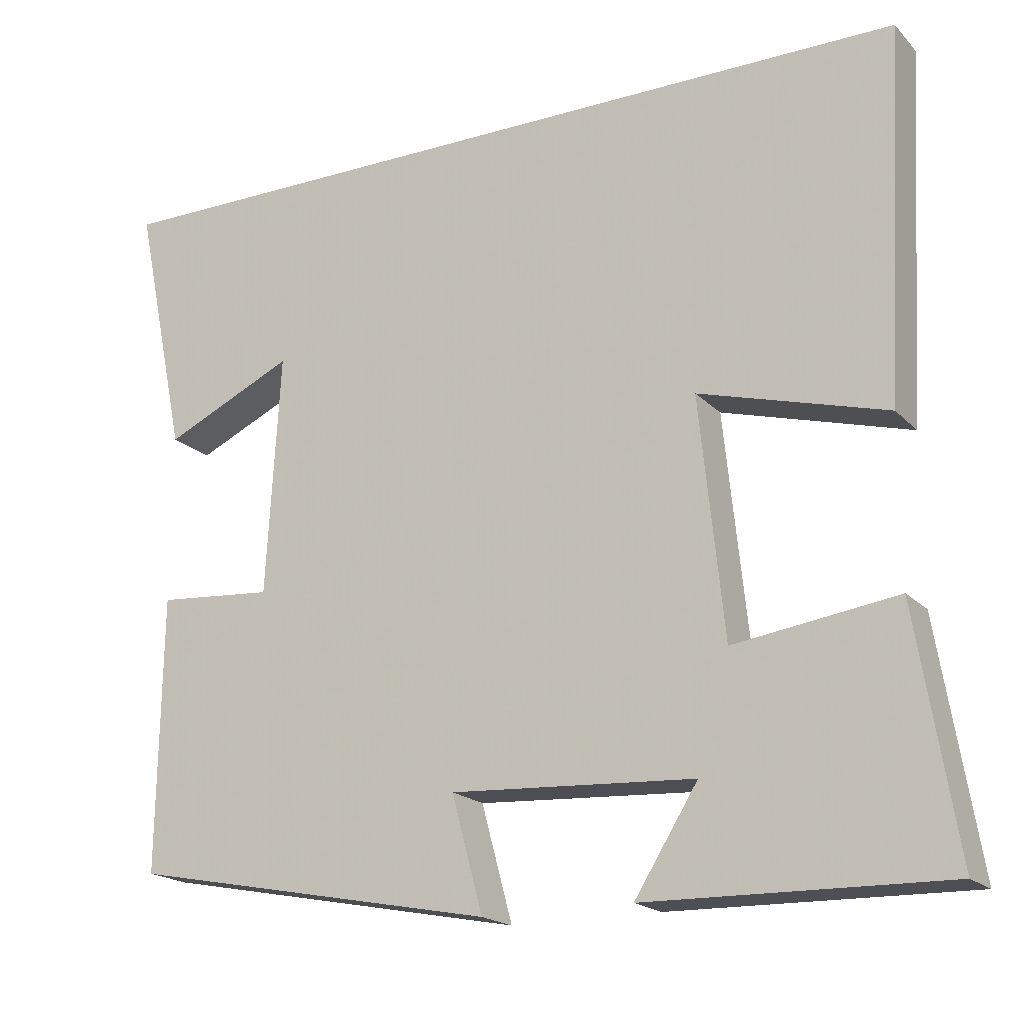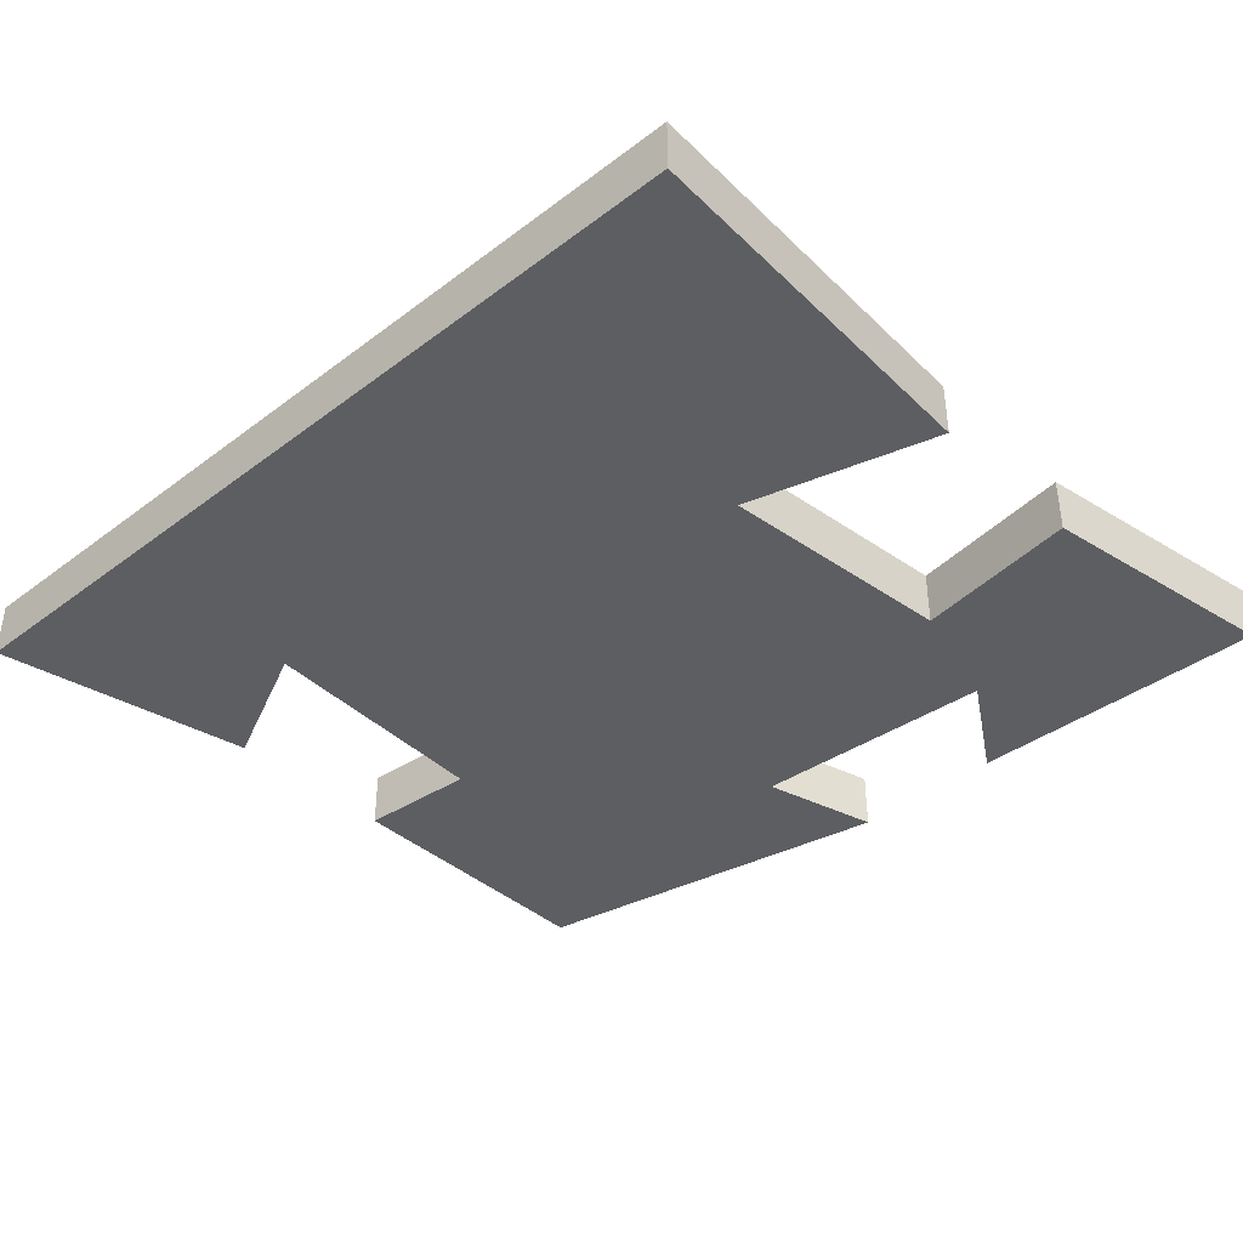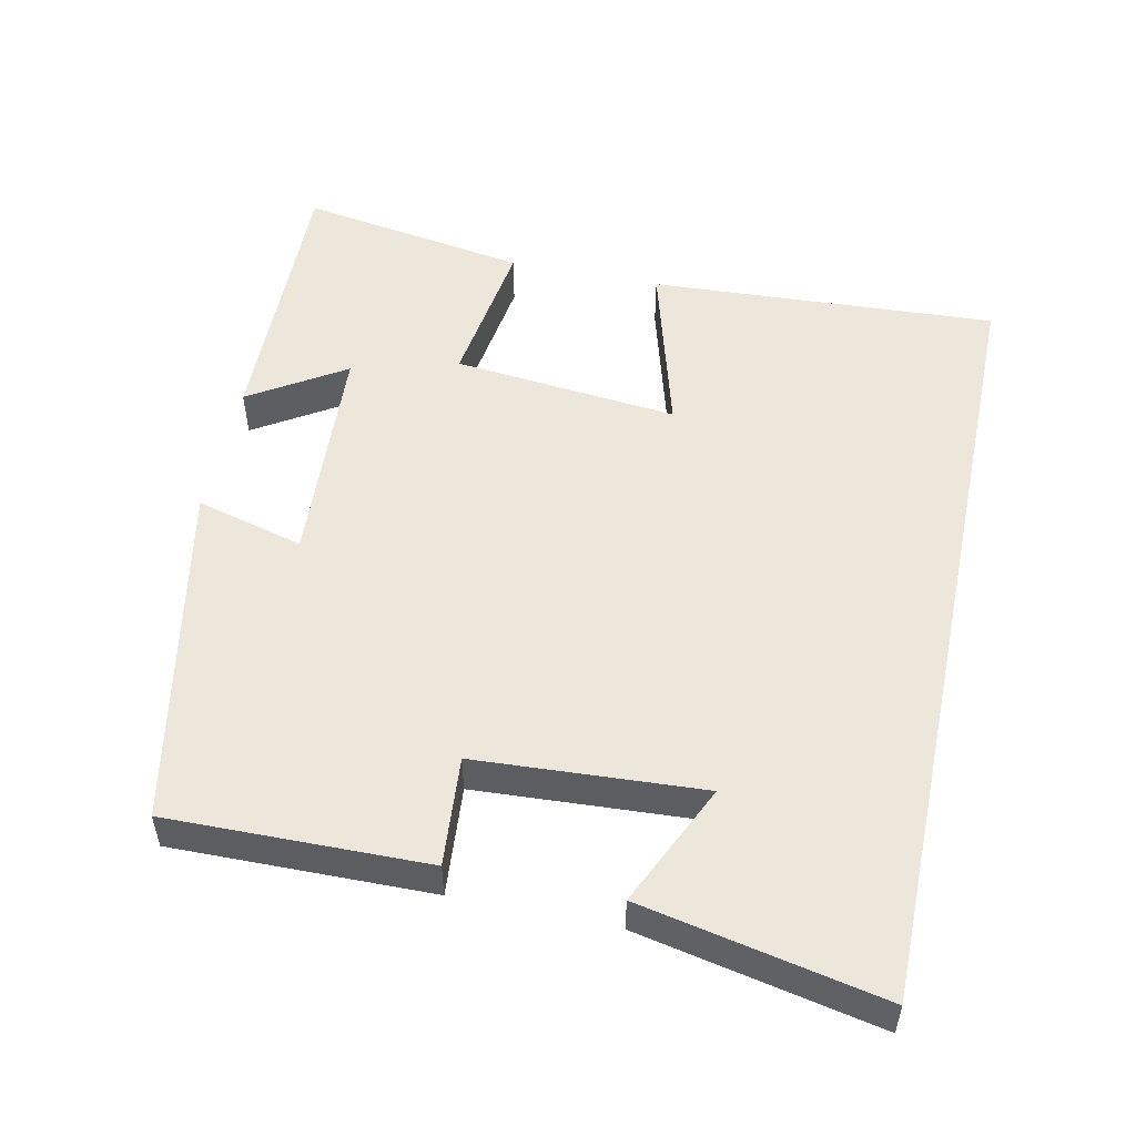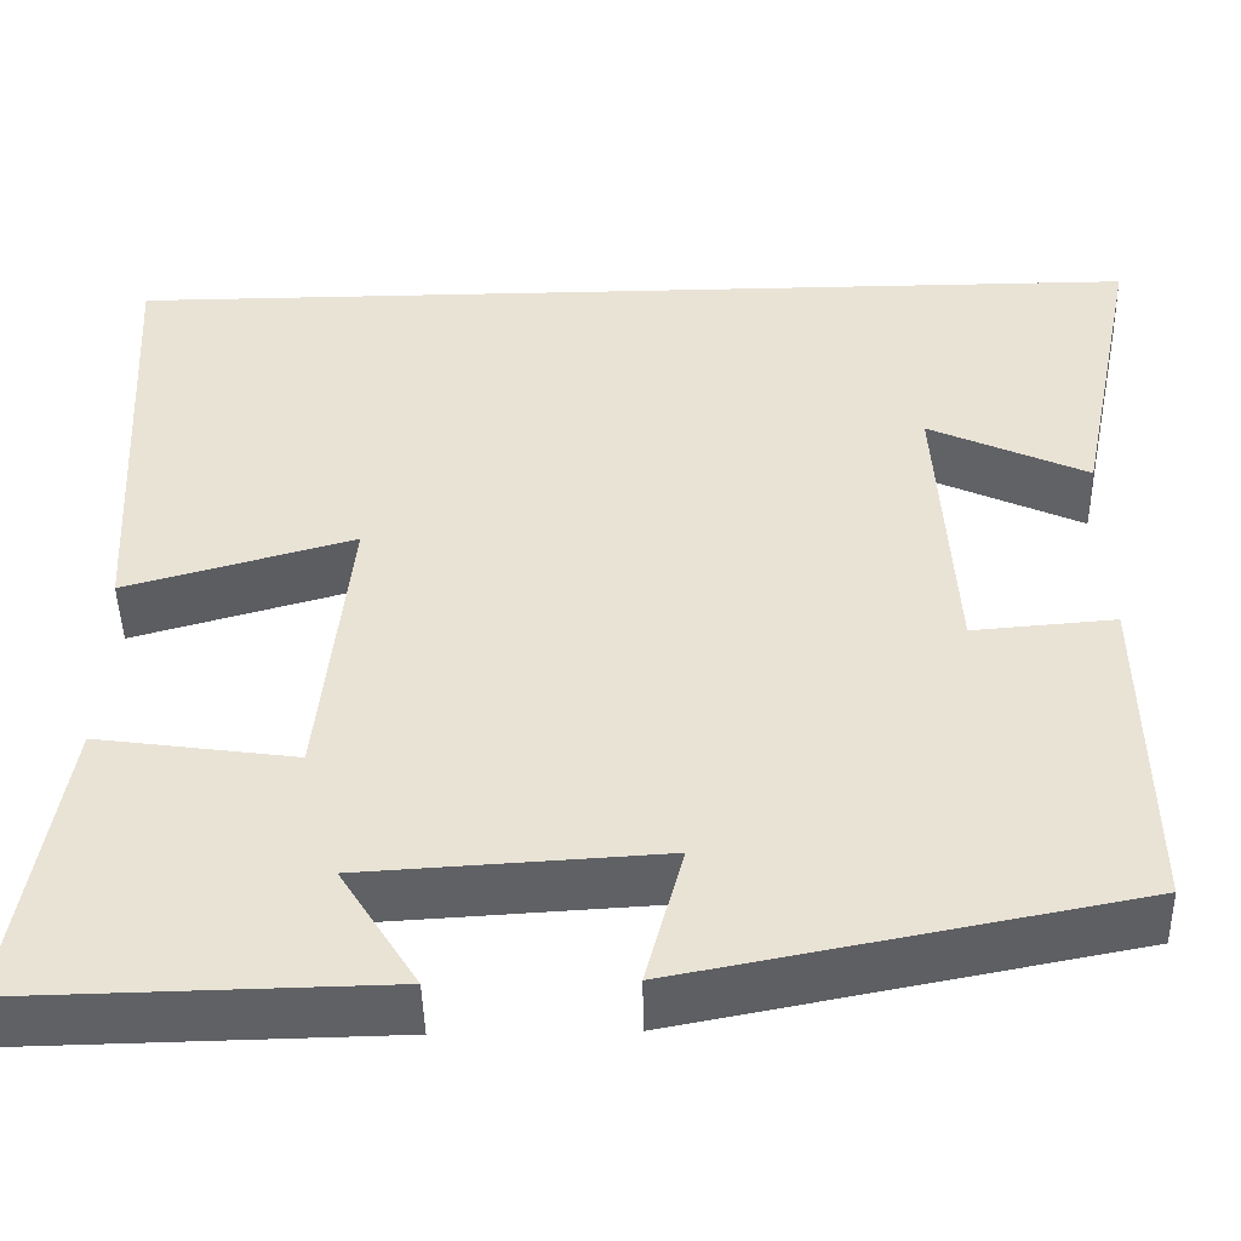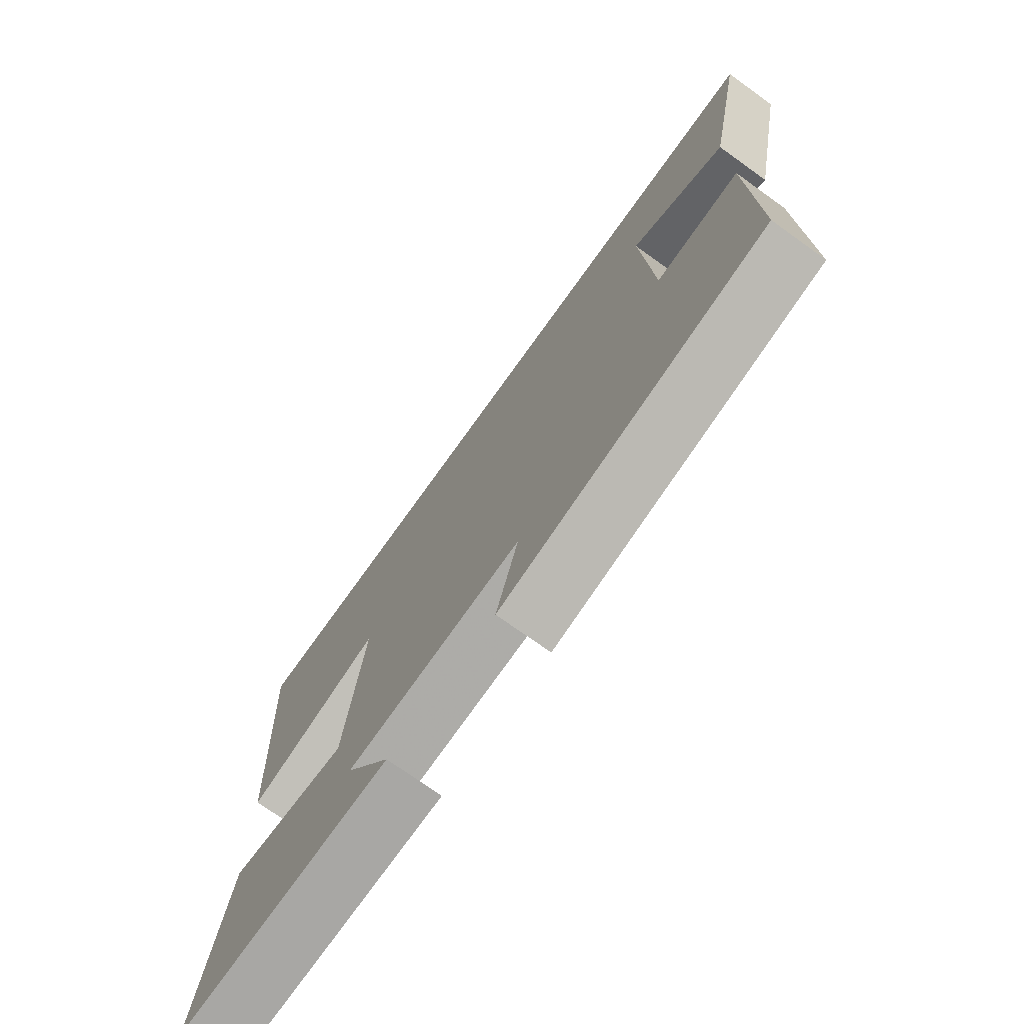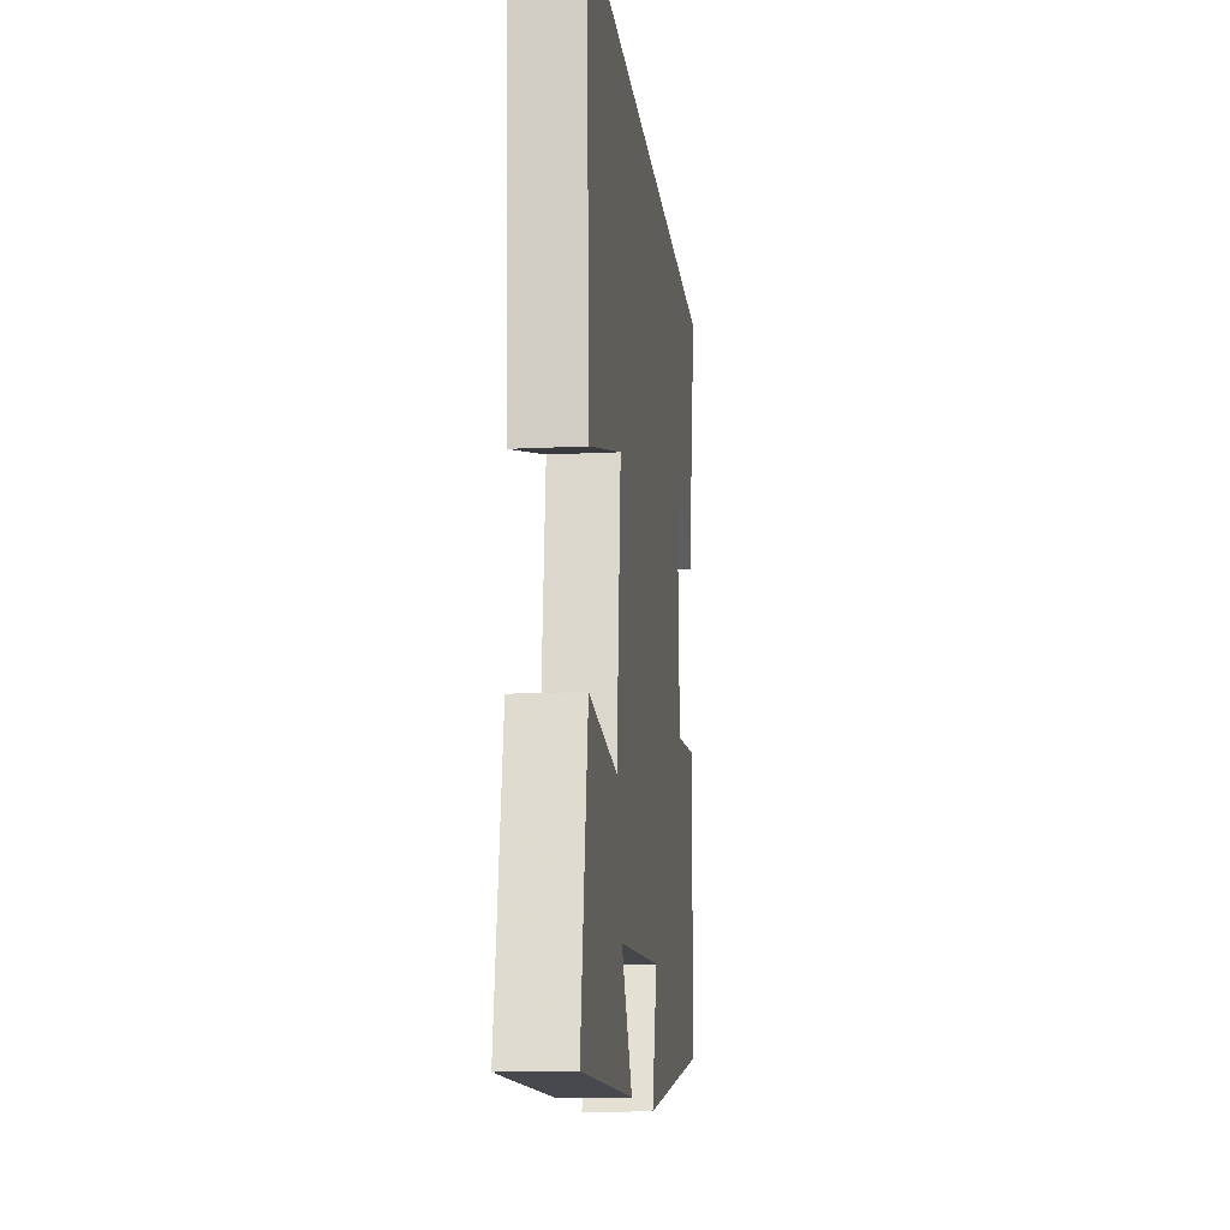
<metadata>
{"format":"obj","ext":"obj","renderer":"f3d","projection":"perspective","resolution":1024,"background":"white","views":[{"elev":-18.9,"azim":29.3,"up":"+Z"},{"elev":-39.3,"azim":43.2,"up":"+Y"},{"elev":52.2,"azim":-78.1,"up":"+Y"},{"elev":-46.8,"azim":-178.6,"up":"+Z"},{"elev":-73.7,"azim":-125.6,"up":"+Z"},{"elev":-13.6,"azim":96.4,"up":"+Z"}]}
</metadata>
<code>
v 0.526 0.07 0.5
v 0.5 0.07 0.02
v 0.257 0.07 0.088
v 0.289 0.07 -0.222
v 0.5 0.07 -0.192
v 0.552 0.07 -0.507
v 0.166 0.07 -0.5
v 0.248 0.07 -0.369
v -0.068 0.07 -0.351
v -0.028 0.07 -0.5
v -0.505 0.07 -0.408
v -0.5 0.07 -0.052
v -0.349 0.07 -0.064
v -0.331 0.07 0.248
v -0.5 0.07 0.17
v -0.568 0.07 0.5
v 0.526 0 0.5
v 0.5 0 0.02
v 0.257 0 0.088
v 0.289 0 -0.222
v 0.5 0 -0.192
v 0.552 0 -0.507
v 0.166 0 -0.5
v 0.248 0 -0.369
v -0.068 0 -0.351
v -0.028 0 -0.5
v -0.505 0 -0.408
v -0.5 0 -0.052
v -0.349 0 -0.064
v -0.331 0 0.248
v -0.5 0 0.17
v -0.568 0 0.5
f 14 15 16
f 14 16 1
f 13 14 1
f 11 12 13
f 10 11 13
f 9 10 13
f 8 9 13
f 5 6 7 8
f 4 5 8
f 3 4 8 13
f 1 2 3
f 1 3 13
f 32 31 30
f 17 32 30
f 17 30 29
f 29 28 27
f 29 27 26
f 29 26 25
f 29 25 24
f 24 23 22 21
f 24 21 20
f 29 24 20 19
f 19 18 17
f 29 19 17
f 1 17 18 2
f 2 18 19 3
f 3 19 20 4
f 4 20 21 5
f 5 21 22 6
f 6 22 23 7
f 7 23 24 8
f 8 24 25 9
f 9 25 26 10
f 10 26 27 11
f 11 27 28 12
f 12 28 29 13
f 13 29 30 14
f 14 30 31 15
f 15 31 32 16
f 16 32 17 1

</code>
